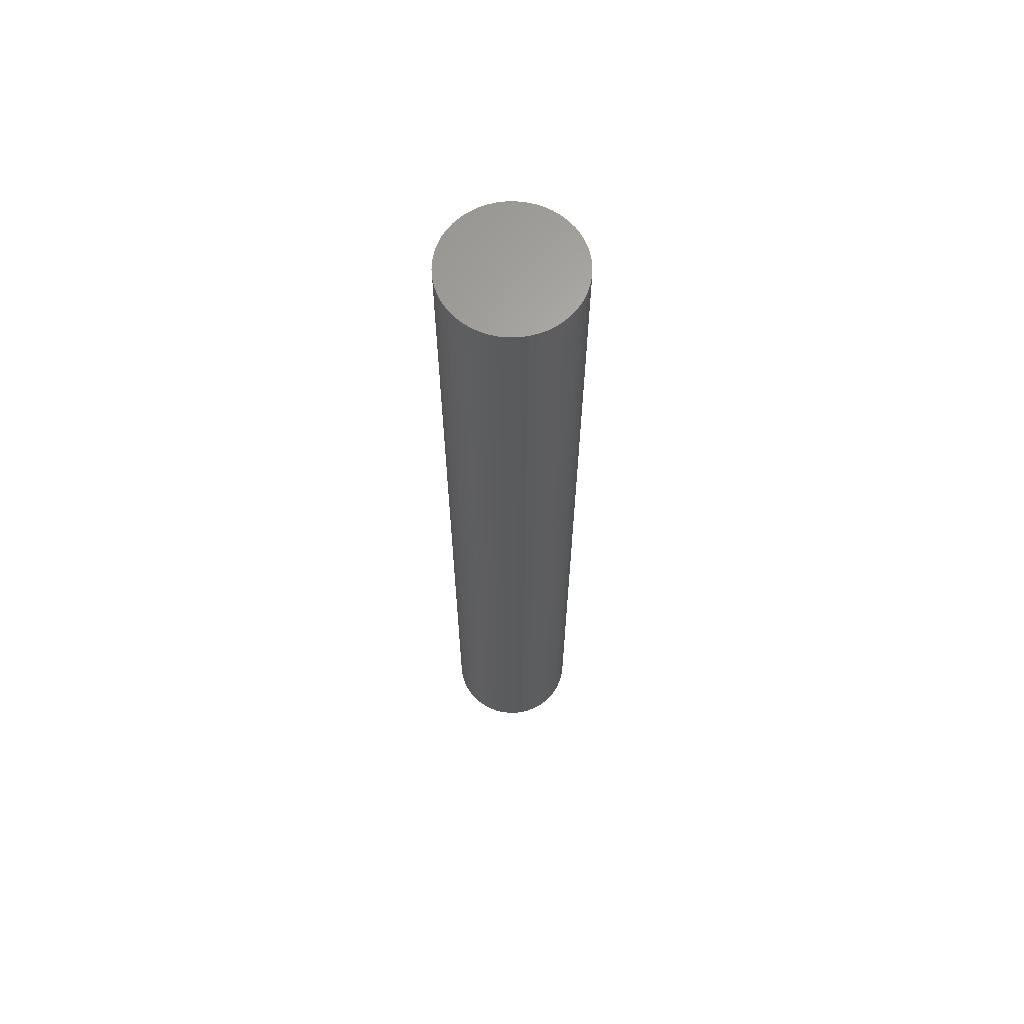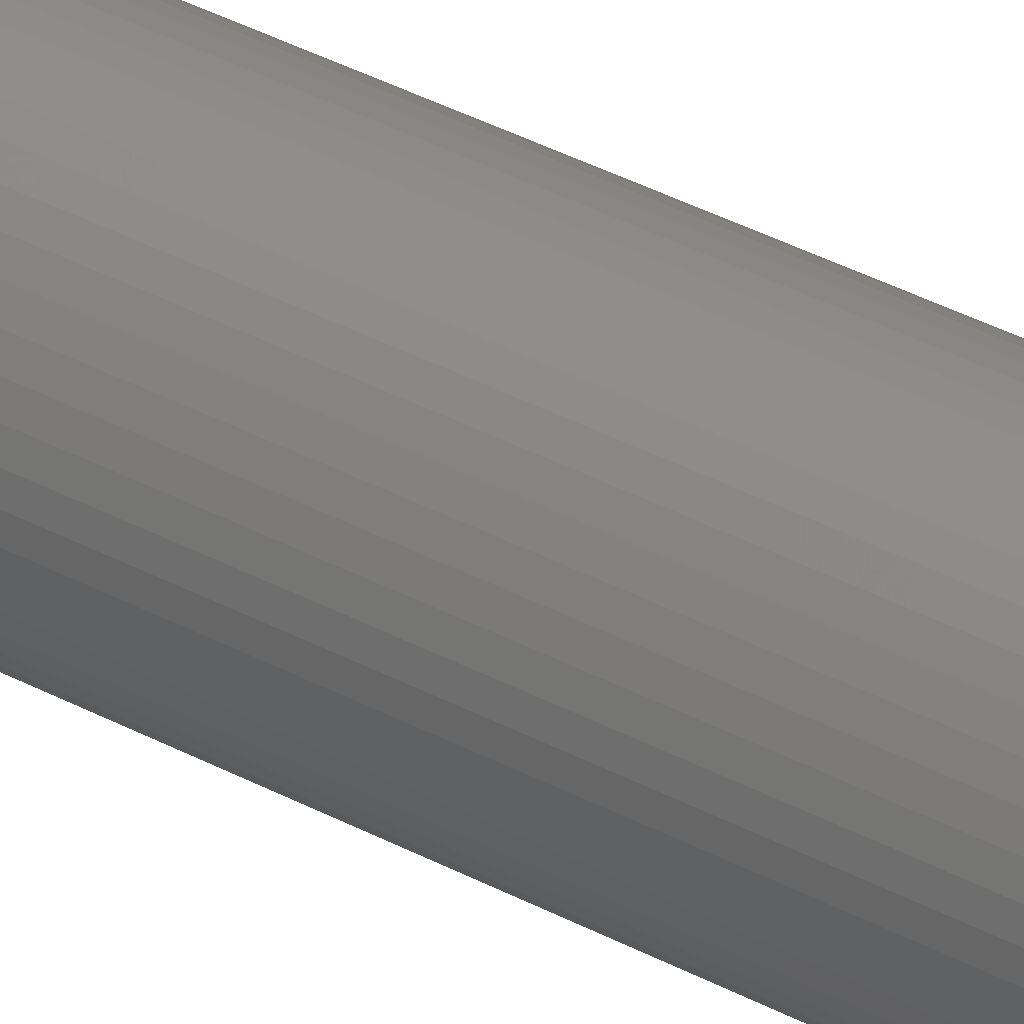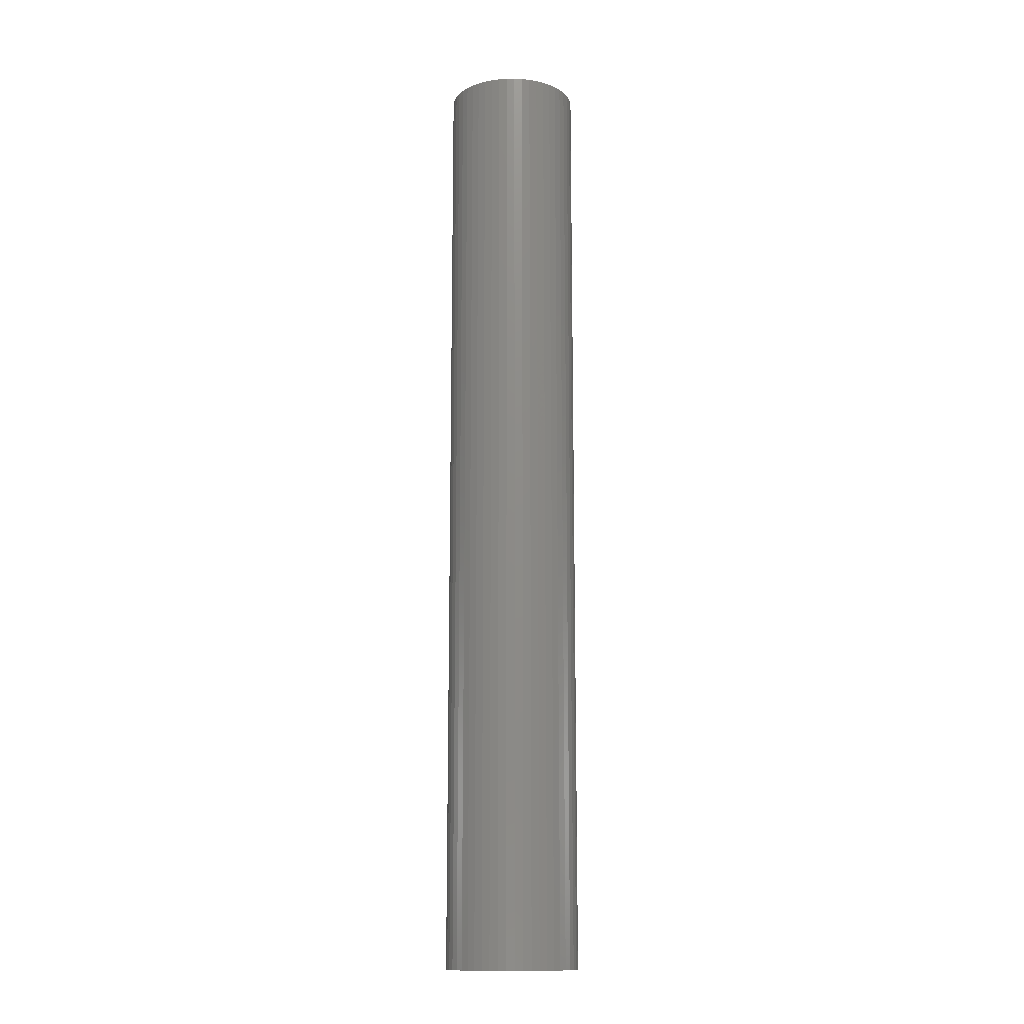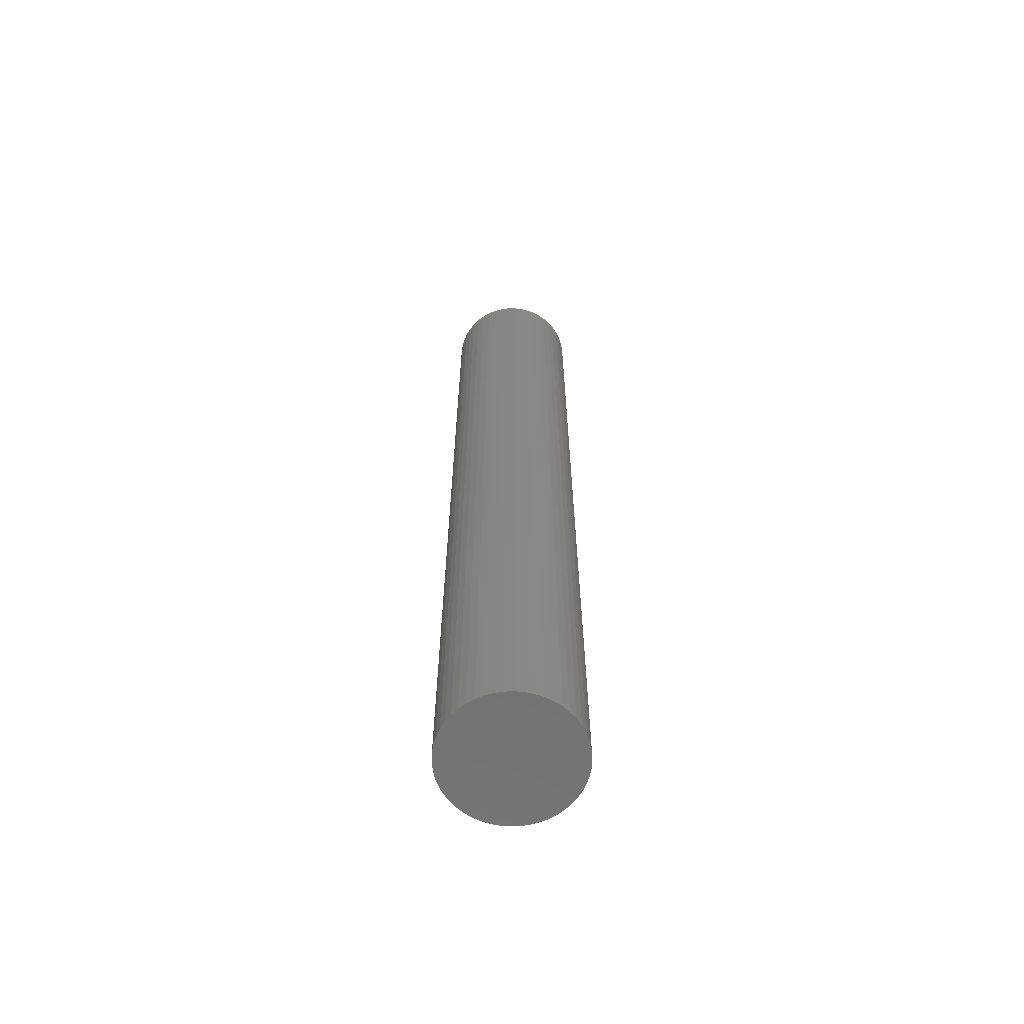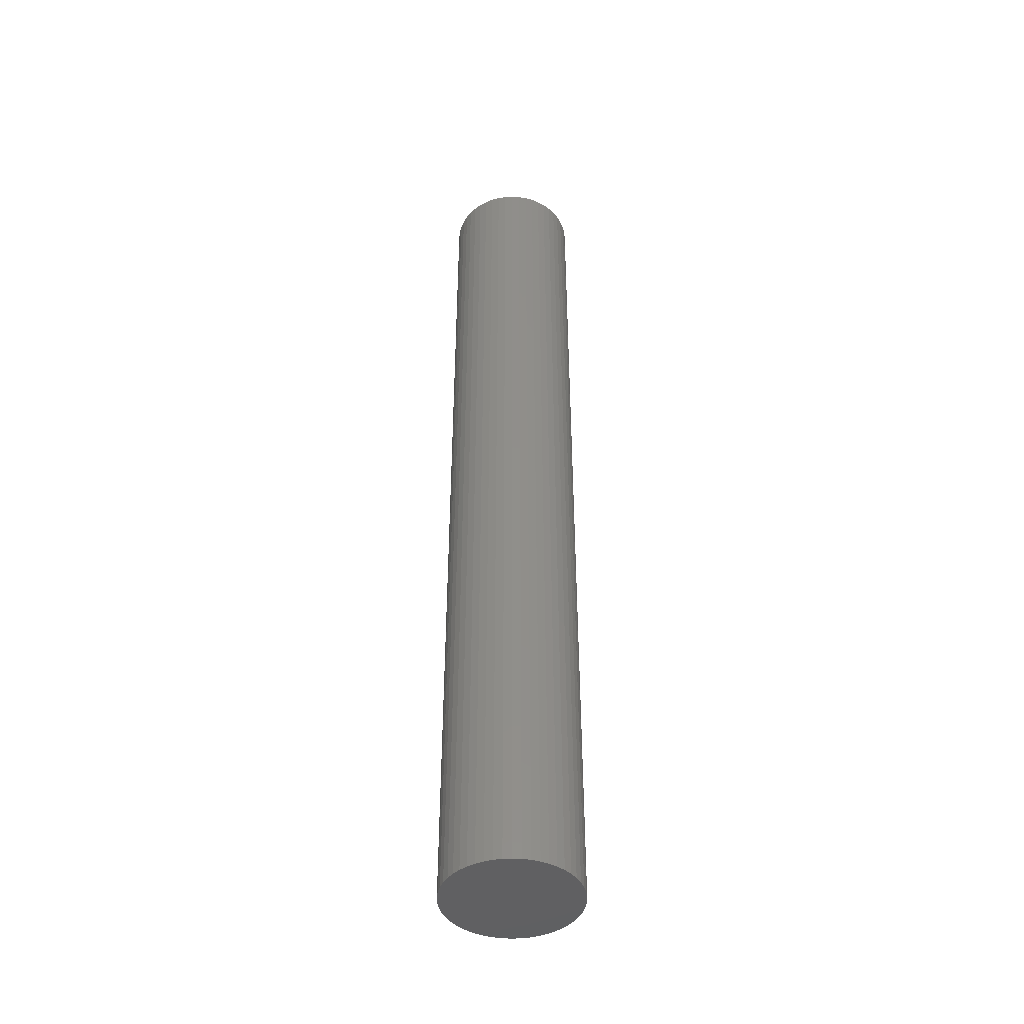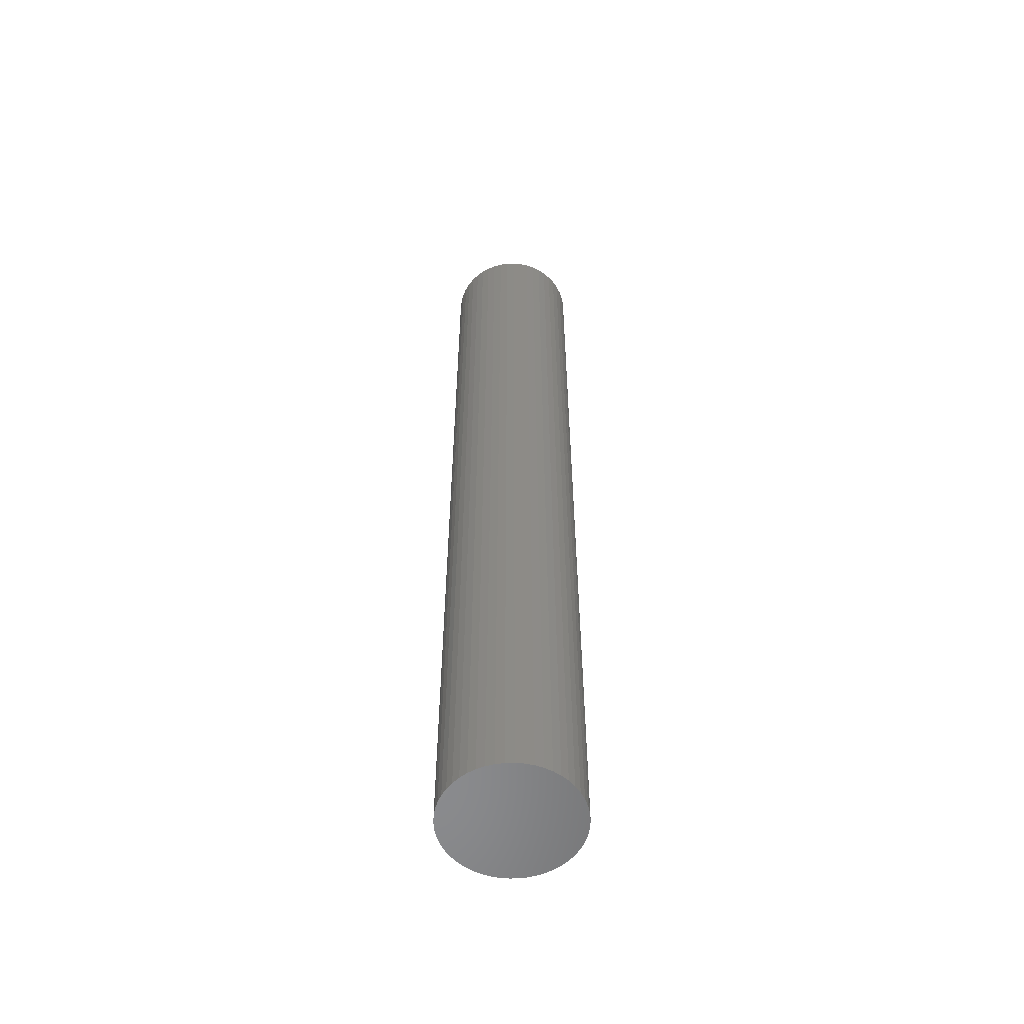
<metadata>
{"format":"stl","ext":"stl","renderer":"f3d","projection":"perspective","resolution":1024,"background":"white","views":[{"elev":64.9,"azim":-166.6,"up":"+Z"},{"elev":43.1,"azim":-58.5,"up":"+Y"},{"elev":-13.9,"azim":-99.5,"up":"+Z"},{"elev":-64.4,"azim":23.3,"up":"+Z"},{"elev":-43.8,"azim":-32.5,"up":"+Z"},{"elev":-56.5,"azim":-164.0,"up":"+Z"}]}
</metadata>
<code>
# stl→obj: 100 verts, 196 faces
v 2.1 0 15
v 2.083 0.2632 -15
v 2.083 0.2632 15
v 2.1 0 -15
v 2.034 0.5222 -15
v 2.034 0.5222 15
v -2.1 0 -15
v -2.083 0.2632 15
v -2.083 0.2632 -15
v -2.1 0 15
v 0.1319 2.096 -15
v -0.1319 2.096 15
v 0.1319 2.096 15
v -0.1319 2.096 -15
v 2.083 -0.2632 -15
v 2.034 -0.5222 -15
v 1.953 -0.7731 -15
v 1.953 0.7731 -15
v 1.84 -1.012 -15
v 1.84 1.012 -15
v 1.699 -1.234 -15
v 1.699 1.234 -15
v 1.531 -1.438 -15
v 1.531 1.438 -15
v 1.339 -1.618 -15
v 1.339 1.618 -15
v 1.125 -1.773 -15
v 1.125 1.773 -15
v 0.8941 -1.9 -15
v 0.8941 1.9 -15
v 0.6489 -1.997 -15
v 0.6489 1.997 -15
v 0.3935 -2.063 -15
v 0.3935 2.063 -15
v 0.1319 -2.096 -15
v -0.1319 -2.096 -15
v -0.3935 -2.063 -15
v -0.3935 2.063 -15
v -0.6489 -1.997 -15
v -0.6489 1.997 -15
v -0.8941 -1.9 -15
v -0.8941 1.9 -15
v -1.125 -1.773 -15
v -1.125 1.773 -15
v -1.339 -1.618 -15
v -1.339 1.618 -15
v -1.531 -1.438 -15
v -1.531 1.438 -15
v -1.699 -1.234 -15
v -1.699 1.234 -15
v -1.84 -1.012 -15
v -1.84 1.012 -15
v -1.953 -0.7731 -15
v -1.953 0.7731 -15
v -2.034 -0.5222 -15
v -2.034 0.5222 -15
v -2.083 -0.2632 -15
v 1.339 1.618 15
v 1.531 1.438 15
v -1.531 1.438 15
v -1.339 1.618 15
v 2.083 -0.2632 15
v 2.034 -0.5222 15
v 1.953 0.7731 15
v 1.953 -0.7731 15
v 1.84 1.012 15
v 1.84 -1.012 15
v 1.699 1.234 15
v 1.699 -1.234 15
v 1.531 -1.438 15
v 1.339 -1.618 15
v 1.125 1.773 15
v 1.125 -1.773 15
v 0.8941 1.9 15
v 0.8941 -1.9 15
v 0.6489 1.997 15
v 0.6489 -1.997 15
v 0.3935 2.063 15
v 0.3935 -2.063 15
v 0.1319 -2.096 15
v -0.1319 -2.096 15
v -0.3935 2.063 15
v -0.3935 -2.063 15
v -0.6489 1.997 15
v -0.6489 -1.997 15
v -0.8941 1.9 15
v -0.8941 -1.9 15
v -1.125 1.773 15
v -1.125 -1.773 15
v -1.339 -1.618 15
v -1.531 -1.438 15
v -1.699 1.234 15
v -1.699 -1.234 15
v -1.84 1.012 15
v -1.84 -1.012 15
v -1.953 0.7731 15
v -1.953 -0.7731 15
v -2.034 0.5222 15
v -2.034 -0.5222 15
v -2.083 -0.2632 15
f 1 2 3
f 2 1 4
f 3 5 6
f 5 3 2
f 7 8 9
f 8 7 10
f 11 12 13
f 12 11 14
f 15 2 4
f 16 2 15
f 16 5 2
f 17 5 16
f 17 18 5
f 19 18 17
f 19 20 18
f 21 20 19
f 21 22 20
f 23 22 21
f 23 24 22
f 25 24 23
f 25 26 24
f 27 26 25
f 27 28 26
f 29 28 27
f 29 30 28
f 31 30 29
f 31 32 30
f 33 32 31
f 33 34 32
f 35 34 33
f 35 11 34
f 36 11 35
f 36 14 11
f 37 14 36
f 37 38 14
f 39 38 37
f 39 40 38
f 41 40 39
f 41 42 40
f 43 42 41
f 43 44 42
f 45 44 43
f 45 46 44
f 47 46 45
f 47 48 46
f 49 48 47
f 49 50 48
f 51 50 49
f 51 52 50
f 53 52 51
f 53 54 52
f 55 54 53
f 55 56 54
f 57 56 55
f 57 9 56
f 9 57 7
f 24 58 59
f 58 24 26
f 46 60 61
f 60 46 48
f 3 62 1
f 6 62 3
f 6 63 62
f 64 63 6
f 64 65 63
f 66 65 64
f 66 67 65
f 68 67 66
f 68 69 67
f 59 69 68
f 59 70 69
f 58 70 59
f 58 71 70
f 72 71 58
f 72 73 71
f 74 73 72
f 74 75 73
f 76 75 74
f 76 77 75
f 78 77 76
f 78 79 77
f 13 79 78
f 13 80 79
f 12 80 13
f 12 81 80
f 82 81 12
f 82 83 81
f 84 83 82
f 84 85 83
f 86 85 84
f 86 87 85
f 88 87 86
f 88 89 87
f 61 89 88
f 61 90 89
f 60 90 61
f 60 91 90
f 92 91 60
f 92 93 91
f 94 93 92
f 94 95 93
f 96 95 94
f 96 97 95
f 98 97 96
f 98 99 97
f 8 99 98
f 8 100 99
f 100 8 10
f 40 86 84
f 86 40 42
f 64 20 66
f 20 64 18
f 30 76 74
f 76 30 32
f 26 72 58
f 72 26 28
f 54 94 52
f 94 54 96
f 50 60 48
f 60 50 92
f 42 88 86
f 88 42 44
f 38 84 82
f 84 38 40
f 63 15 62
f 15 63 16
f 29 73 75
f 73 29 27
f 66 22 68
f 22 66 20
f 32 78 76
f 78 32 34
f 56 96 54
f 96 56 98
f 14 82 12
f 82 14 38
f 62 4 1
f 4 62 15
f 27 71 73
f 71 27 25
f 65 16 63
f 16 65 17
f 69 19 67
f 19 69 21
f 47 90 91
f 90 47 45
f 51 97 53
f 97 51 95
f 47 93 49
f 93 47 91
f 57 10 7
f 10 57 100
f 36 80 81
f 80 36 35
f 6 18 64
f 18 6 5
f 68 24 59
f 24 68 22
f 34 13 78
f 13 34 11
f 28 74 72
f 74 28 30
f 52 92 50
f 92 52 94
f 9 98 56
f 98 9 8
f 44 61 88
f 61 44 46
f 67 17 65
f 17 67 19
f 70 21 69
f 21 70 23
f 41 85 87
f 85 41 39
f 53 99 55
f 99 53 97
f 35 79 80
f 79 35 33
f 31 75 77
f 75 31 29
f 25 70 71
f 70 25 23
f 37 81 83
f 81 37 36
f 49 95 51
f 95 49 93
f 55 100 57
f 100 55 99
f 33 77 79
f 77 33 31
f 43 87 89
f 87 43 41
f 39 83 85
f 83 39 37
f 45 89 90
f 89 45 43

</code>
